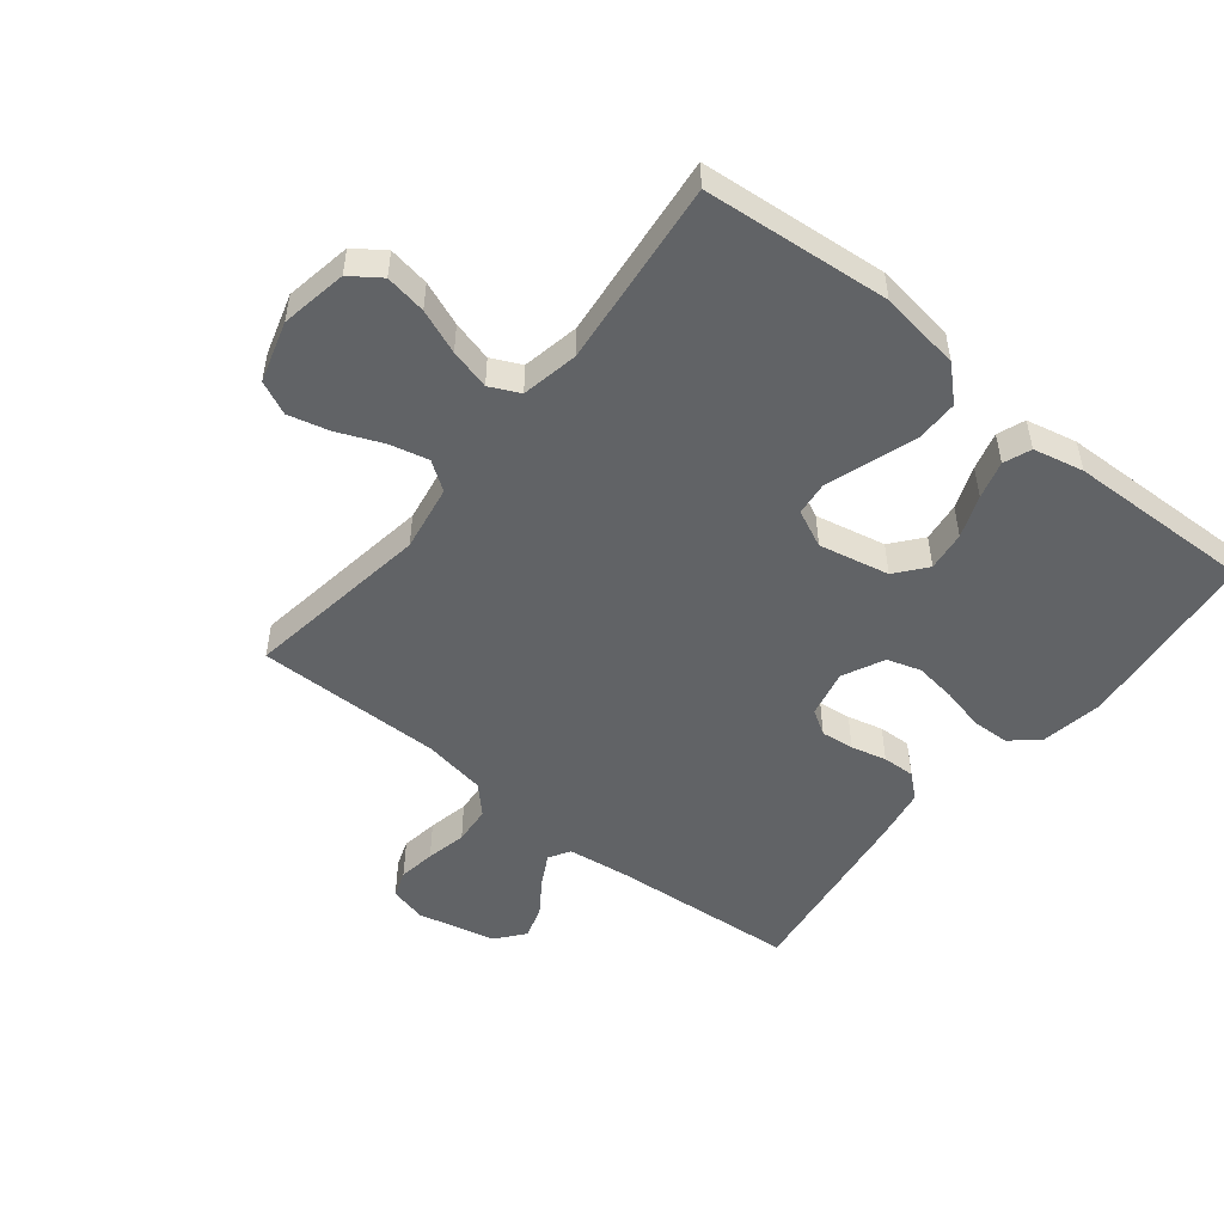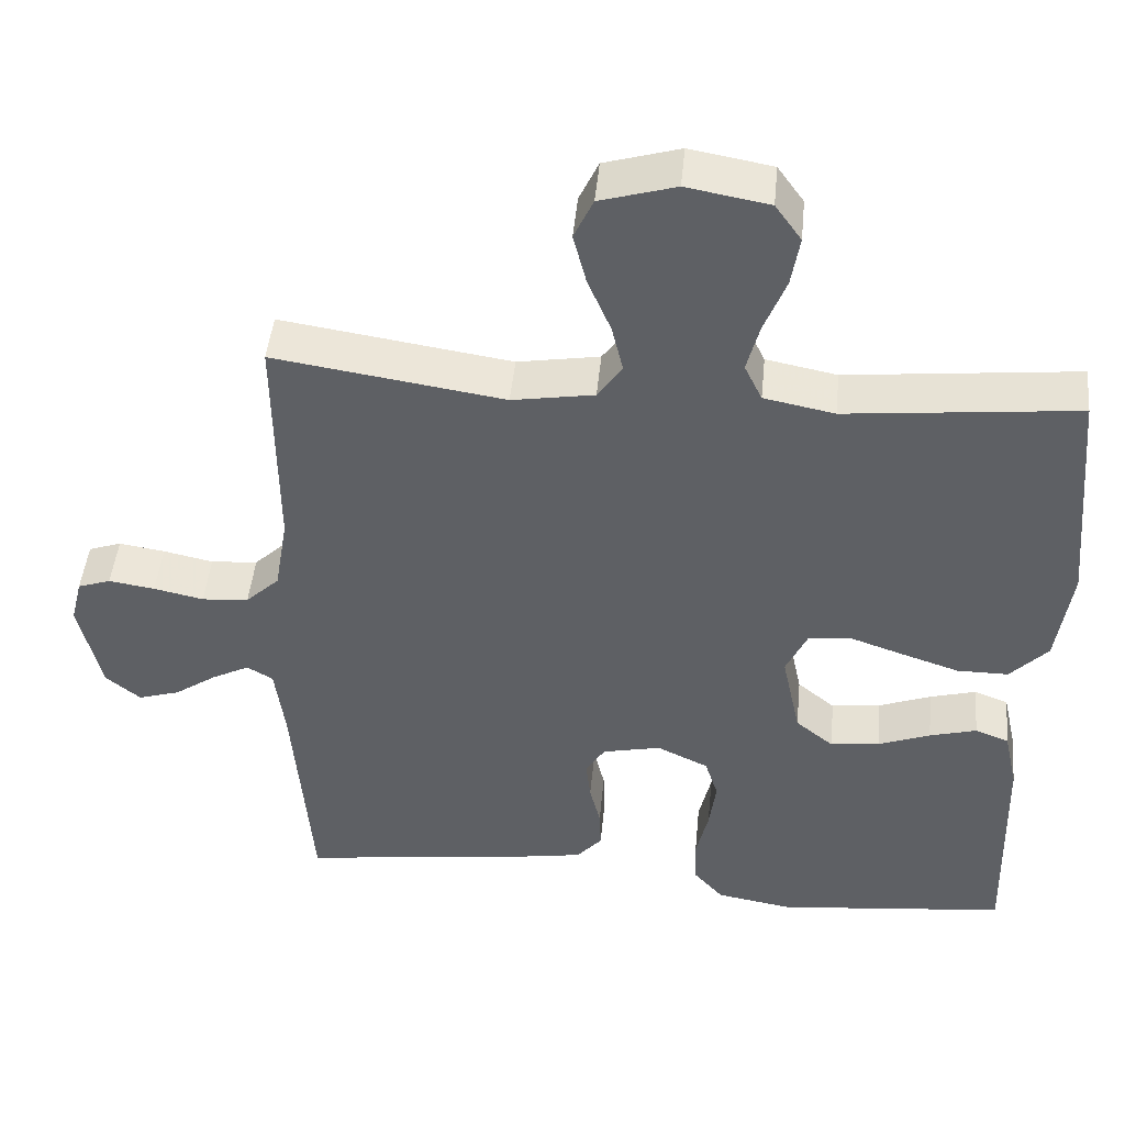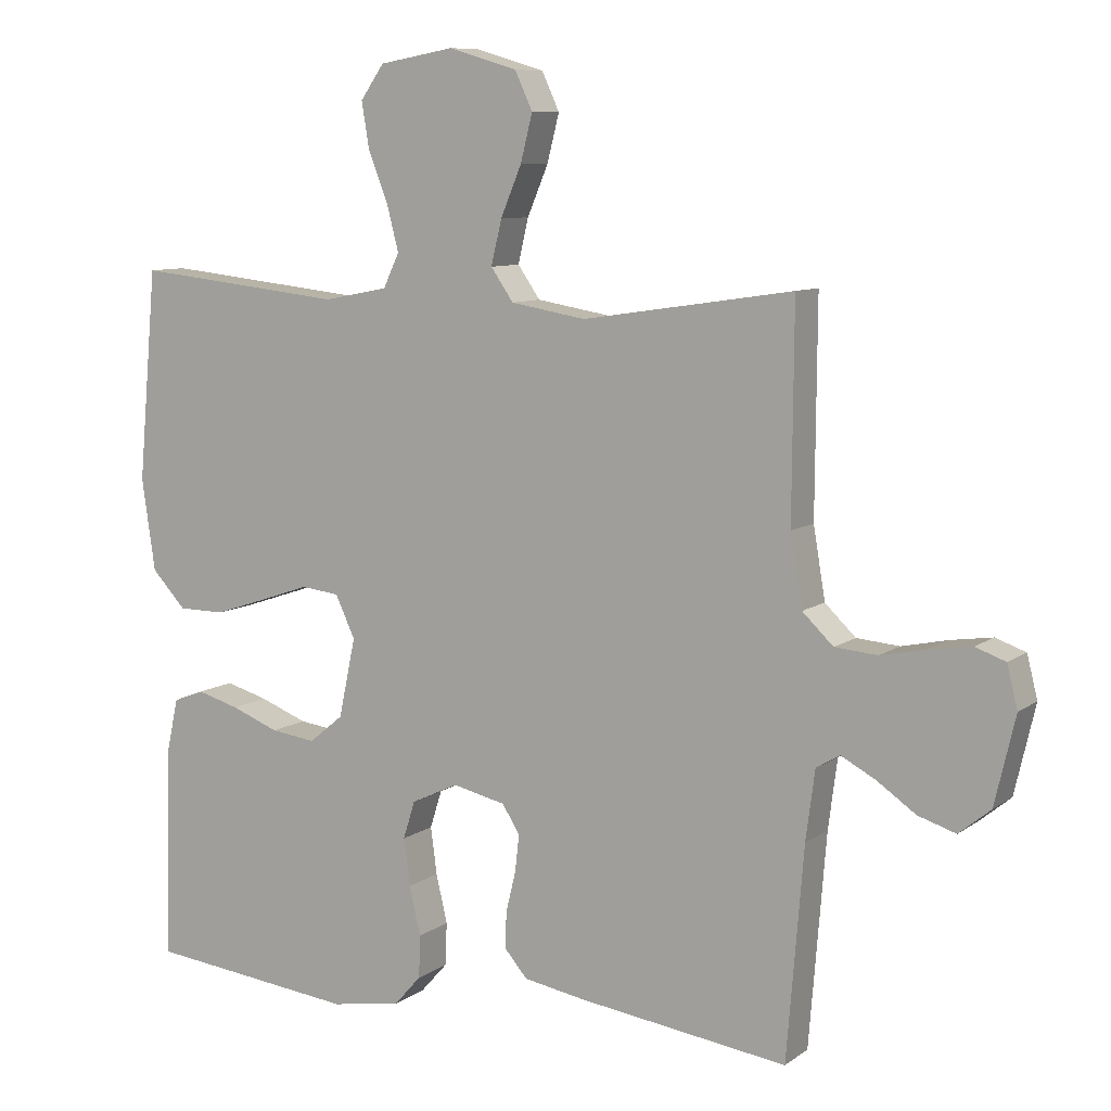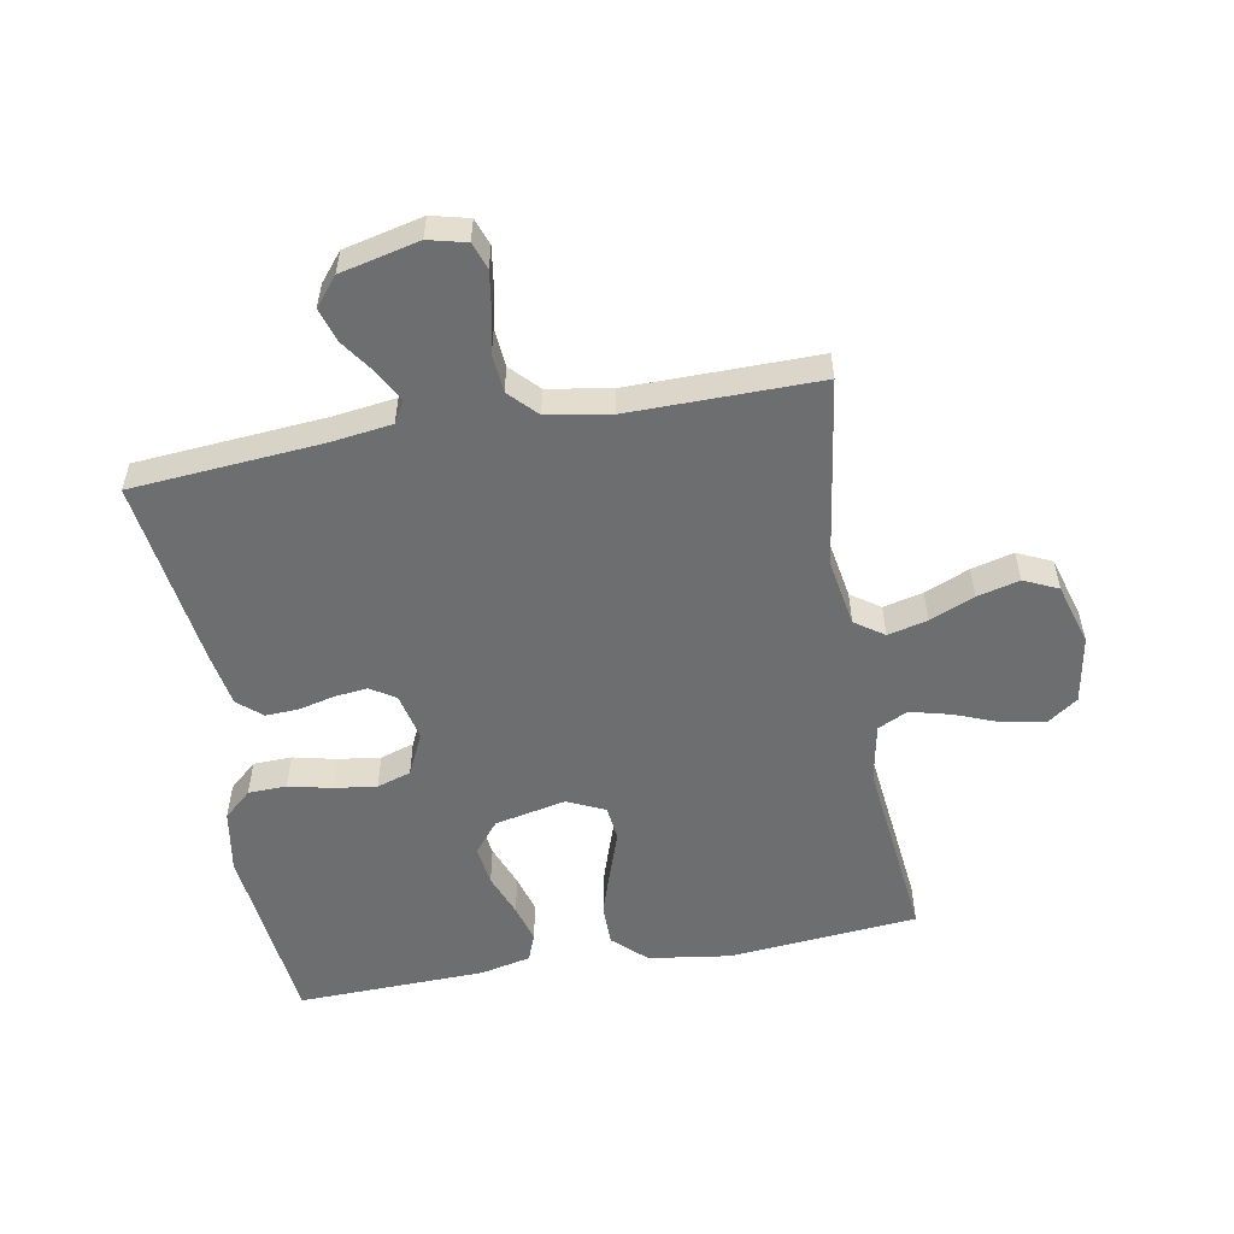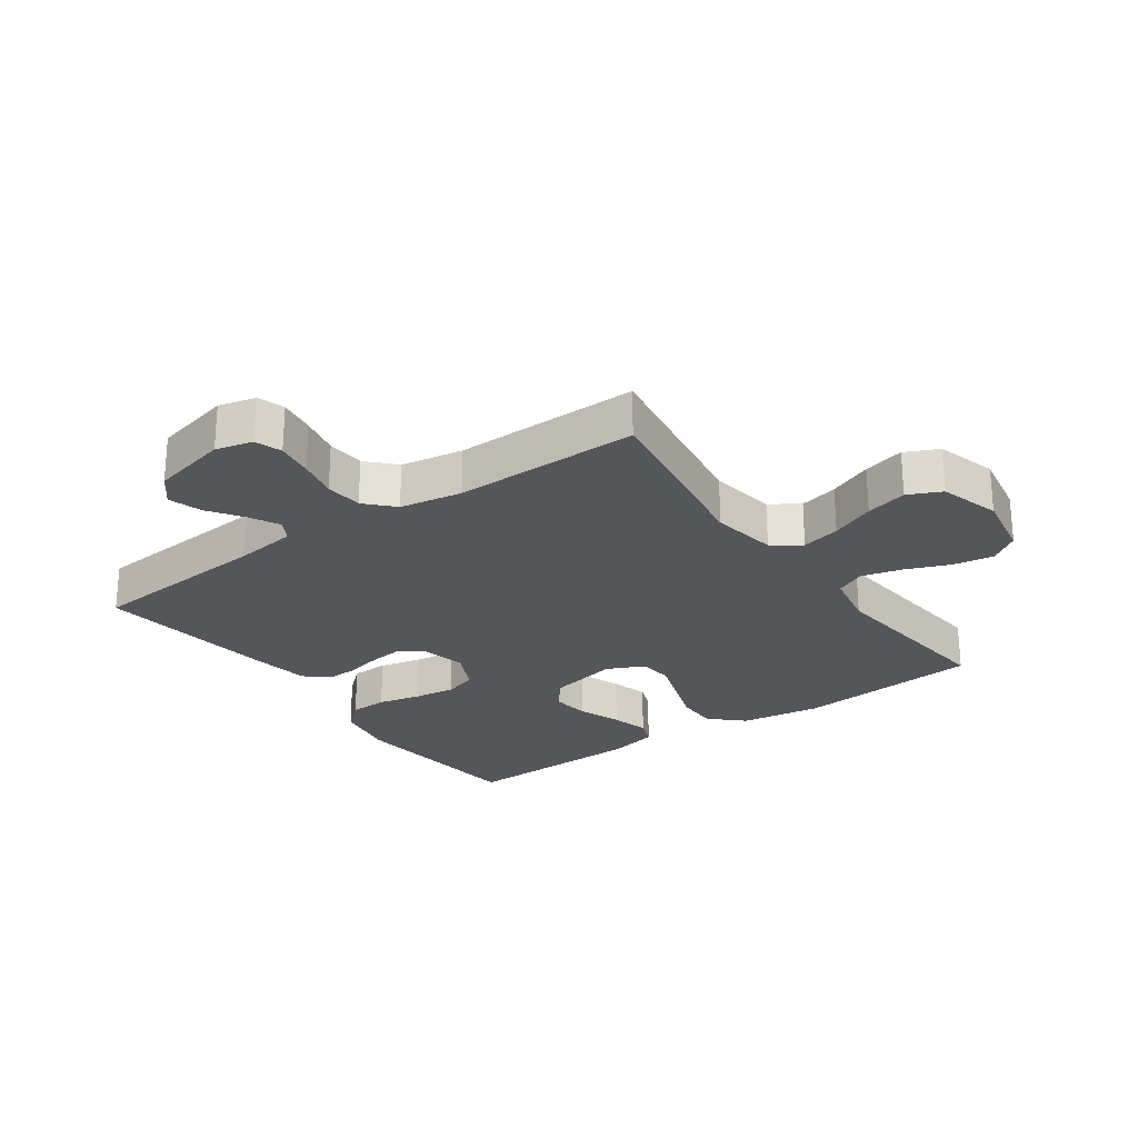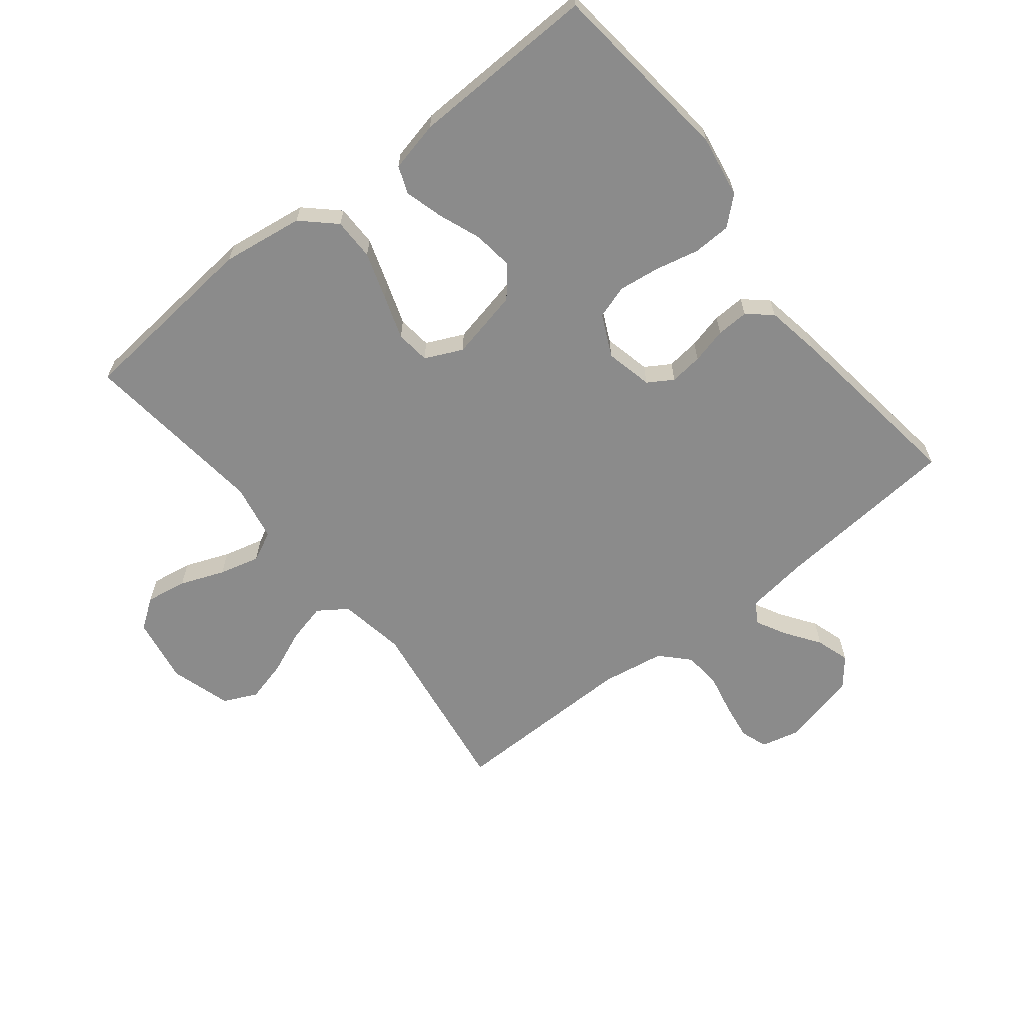
<metadata>
{"format":"obj","ext":"obj","renderer":"f3d","projection":"perspective","resolution":1024,"background":"white","views":[{"elev":-50.8,"azim":51.3,"up":"+Y"},{"elev":46.4,"azim":5.5,"up":"+Z"},{"elev":8.9,"azim":-150.3,"up":"+Z"},{"elev":-54.3,"azim":-79.7,"up":"+Y"},{"elev":-25.3,"azim":-54.7,"up":"+Y"},{"elev":-63.8,"azim":128.6,"up":"+Y"}]}
</metadata>
<code>
v -0.5 0.07 -0.5
v -0.524 0.07 -0.2
v -0.537 0.07 -0.101
v -0.571 0.07 -0.081
v -0.62 0.07 -0.107
v -0.675 0.07 -0.145
v -0.729 0.07 -0.162
v -0.774 0.07 -0.125
v -0.803 0.07 0
v -0.788 0.07 0.06
v -0.745 0.07 0.075
v -0.685 0.07 0.066
v -0.62 0.07 0.052
v -0.559 0.07 0.057
v -0.515 0.07 0.099
v -0.498 0.07 0.2
v -0.5 0.07 0.5
v -0.2 0.07 0.455
v -0.093 0.07 0.473
v -0.061 0.07 0.519
v -0.076 0.07 0.582
v -0.106 0.07 0.653
v -0.123 0.07 0.72
v -0.098 0.07 0.774
v 0 0.07 0.803
v 0.107 0.07 0.784
v 0.141 0.07 0.736
v 0.13 0.07 0.67
v 0.102 0.07 0.599
v 0.085 0.07 0.534
v 0.108 0.07 0.486
v 0.2 0.07 0.468
v 0.5 0.07 0.5
v 0.527 0.07 0.2
v 0.508 0.07 0.069
v 0.459 0.07 0.017
v 0.392 0.07 0.017
v 0.317 0.07 0.042
v 0.247 0.07 0.066
v 0.192 0.07 0.06
v 0.164 0.07 0
v 0.188 0.07 -0.113
v 0.237 0.07 -0.153
v 0.301 0.07 -0.145
v 0.369 0.07 -0.119
v 0.43 0.07 -0.102
v 0.474 0.07 -0.119
v 0.492 0.07 -0.2
v 0.5 0.07 -0.5
v 0.2 0.07 -0.532
v 0.1 0.07 -0.515
v 0.061 0.07 -0.471
v 0.059 0.07 -0.41
v 0.075 0.07 -0.341
v 0.084 0.07 -0.274
v 0.067 0.07 -0.22
v 0 0.07 -0.188
v -0.076 0.07 -0.205
v -0.101 0.07 -0.245
v -0.095 0.07 -0.298
v -0.081 0.07 -0.355
v -0.079 0.07 -0.407
v -0.112 0.07 -0.445
v -0.2 0.07 -0.46
v -0.5 0 -0.5
v -0.524 0 -0.2
v -0.537 0 -0.101
v -0.571 0 -0.081
v -0.62 0 -0.107
v -0.675 0 -0.145
v -0.729 0 -0.162
v -0.774 0 -0.125
v -0.803 0 0
v -0.788 0 0.06
v -0.745 0 0.075
v -0.685 0 0.066
v -0.62 0 0.052
v -0.559 0 0.057
v -0.515 0 0.099
v -0.498 0 0.2
v -0.5 0 0.5
v -0.2 0 0.455
v -0.093 0 0.473
v -0.061 0 0.519
v -0.076 0 0.582
v -0.106 0 0.653
v -0.123 0 0.72
v -0.098 0 0.774
v 0 0 0.803
v 0.107 0 0.784
v 0.141 0 0.736
v 0.13 0 0.67
v 0.102 0 0.599
v 0.085 0 0.534
v 0.108 0 0.486
v 0.2 0 0.468
v 0.5 0 0.5
v 0.527 0 0.2
v 0.508 0 0.069
v 0.459 0 0.017
v 0.392 0 0.017
v 0.317 0 0.042
v 0.247 0 0.066
v 0.192 0 0.06
v 0.164 0 0
v 0.188 0 -0.113
v 0.237 0 -0.153
v 0.301 0 -0.145
v 0.369 0 -0.119
v 0.43 0 -0.102
v 0.474 0 -0.119
v 0.492 0 -0.2
v 0.5 0 -0.5
v 0.2 0 -0.532
v 0.1 0 -0.515
v 0.061 0 -0.471
v 0.059 0 -0.41
v 0.075 0 -0.341
v 0.084 0 -0.274
v 0.067 0 -0.22
v 0 0 -0.188
v -0.076 0 -0.205
v -0.101 0 -0.245
v -0.095 0 -0.298
v -0.081 0 -0.355
v -0.079 0 -0.407
v -0.112 0 -0.445
v -0.2 0 -0.46
f 63 64 1 2
f 60 61 62 63
f 59 60 63 2
f 58 59 2 3
f 57 58 3 4
f 51 52 53 54
f 51 54 55
f 50 51 55
f 49 50 55 56
f 47 48 49 56
f 44 45 46 47
f 36 37 38 39
f 34 35 36 39
f 32 33 34 39
f 31 32 39 40
f 30 31 40 41
f 26 27 28 29
f 26 29 30
f 25 26 30
f 24 25 30 41
f 21 22 23 24
f 20 21 24 41
f 16 17 18
f 15 16 18 19
f 14 15 19
f 10 11 12 13
f 8 9 10 13
f 8 13 14
f 5 6 7 8
f 4 5 8 14
f 57 4 14 19
f 44 47 56
f 43 44 56 57
f 42 43 57
f 41 42 57
f 19 20 41 57
f 66 65 128 127
f 127 126 125 124
f 66 127 124 123
f 67 66 123 122
f 68 67 122 121
f 118 117 116 115
f 119 118 115
f 119 115 114
f 120 119 114 113
f 120 113 112 111
f 111 110 109 108
f 103 102 101 100
f 103 100 99 98
f 103 98 97 96
f 104 103 96 95
f 105 104 95 94
f 93 92 91 90
f 94 93 90
f 94 90 89
f 105 94 89 88
f 88 87 86 85
f 105 88 85 84
f 82 81 80
f 83 82 80 79
f 83 79 78
f 77 76 75 74
f 77 74 73 72
f 78 77 72
f 72 71 70 69
f 78 72 69 68
f 83 78 68 121
f 120 111 108
f 121 120 108 107
f 121 107 106
f 121 106 105
f 121 105 84 83
f 1 65 66 2
f 2 66 67 3
f 3 67 68 4
f 4 68 69 5
f 5 69 70 6
f 6 70 71 7
f 7 71 72 8
f 8 72 73 9
f 9 73 74 10
f 10 74 75 11
f 11 75 76 12
f 12 76 77 13
f 13 77 78 14
f 14 78 79 15
f 15 79 80 16
f 16 80 81 17
f 17 81 82 18
f 18 82 83 19
f 19 83 84 20
f 20 84 85 21
f 21 85 86 22
f 22 86 87 23
f 23 87 88 24
f 24 88 89 25
f 25 89 90 26
f 26 90 91 27
f 27 91 92 28
f 28 92 93 29
f 29 93 94 30
f 30 94 95 31
f 31 95 96 32
f 32 96 97 33
f 33 97 98 34
f 34 98 99 35
f 35 99 100 36
f 36 100 101 37
f 37 101 102 38
f 38 102 103 39
f 39 103 104 40
f 40 104 105 41
f 41 105 106 42
f 42 106 107 43
f 43 107 108 44
f 44 108 109 45
f 45 109 110 46
f 46 110 111 47
f 47 111 112 48
f 48 112 113 49
f 49 113 114 50
f 50 114 115 51
f 51 115 116 52
f 52 116 117 53
f 53 117 118 54
f 54 118 119 55
f 55 119 120 56
f 56 120 121 57
f 57 121 122 58
f 58 122 123 59
f 59 123 124 60
f 60 124 125 61
f 61 125 126 62
f 62 126 127 63
f 63 127 128 64
f 64 128 65 1

</code>
